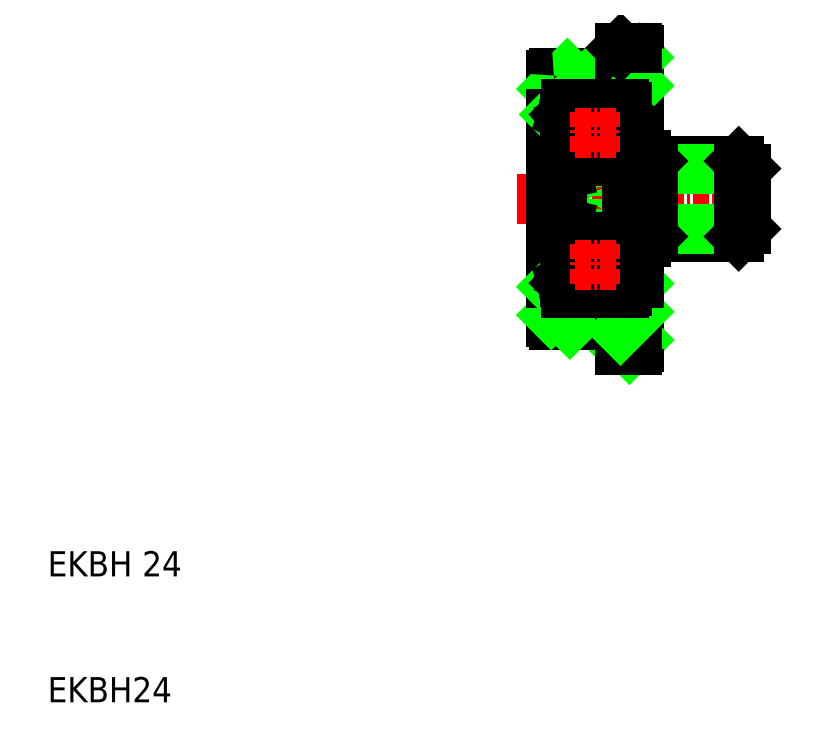
<metadata>
{"format":"dxf","ext":"dxf","renderer":"ezdxf+matplotlib","layout":"modelspace","background":"white","min_lineweight":24,"dpi":150}
</metadata>
<code>
0
SECTION
2
ENTITIES
0
LINE
8
0
10
111.7
20
157.3
30
0
11
111.7
21
167.1
31
0
0
LINE
8
0
10
112.7
20
159.7
30
0
11
112.7
21
164.6
31
0
0
LINE
8
0
10
117.7
20
157.3
30
0
11
117.7
21
164.6
31
0
0
LINE
8
0
10
118.7
20
160.8
30
0
11
118.7
21
169.1
31
0
0
TEXT
8
0
10
71.68
20
117.3
30
0
40
2
1
EKBH24
0
TEXT
8
0
10
71.68
20
127.3
30
0
40
2
1
EKBH 24
0
LINE
8
CENTER
10
109
20
157.3
30
0
11
128.7
21
157.3
31
0
0
LINE
8
0
10
119.8
20
154.3
30
0
11
126.6
21
154.3
31
0
0
LINE
8
0
10
119.8
20
154.3
30
0
11
126.6
21
154.3
31
0
0
LINE
8
0
10
119.2
20
154.9
30
0
11
127.2
21
154.9
31
0
0
LINE
8
0
10
119.8
20
160.3
30
0
11
126.6
21
160.3
31
0
0
LINE
8
0
10
119.2
20
159.7
30
0
11
127.2
21
159.7
31
0
0
LINE
8
0
10
111.7
20
157.3
30
0
11
111.7
21
147.5
31
0
0
LINE
8
0
10
112.7
20
155
30
0
11
112.7
21
150
31
0
0
LINE
8
0
10
118.7
20
153.9
30
0
11
118.7
21
145.5
31
0
0
LINE
8
0
10
115.4
20
147.3
30
0
11
118.7
21
150.6
31
0
0
LINE
8
0
10
111.9
20
147.3
30
0
11
117.2
21
147.3
31
0
0
ARC
8
0
10
111.9
20
147.5
30
0
40
0.2
50
180
51
270
0
LINE
8
0
10
111.7
20
148.1
30
0
11
113.4
21
149.8
31
0
0
LINE
8
0
10
111.7
20
150.6
30
0
11
112.7
21
150.6
31
0
0
LINE
8
0
10
111.7
20
150.3
30
0
11
112
21
150.6
31
0
0
LINE
8
0
10
113.2
20
147.3
30
0
11
115.7
21
149.8
31
0
0
LINE
8
0
10
117.2
20
145.3
30
0
11
117.2
21
147.3
31
0
0
LINE
8
0
10
117.9
20
145.3
30
0
11
118.7
21
146.1
31
0
0
LINE
8
0
10
117.2
20
145.3
30
0
11
118.5
21
145.3
31
0
0
ARC
8
0
10
118.5
20
145.5
30
0
40
0.2
50
270
51
0
0
LINE
8
0
10
117.2
20
146.8
30
0
11
118.7
21
148.3
31
0
0
LINE
8
0
10
117.7
20
150.6
30
0
11
118.7
21
150.6
31
0
0
LINE
8
0
10
113.8
20
155.9
30
0
11
114.7
21
157.3
31
0
0
LINE
8
0
10
113.8
20
158.7
30
0
11
113.8
21
155.9
31
0
0
LINE
8
0
10
112.6
20
157.3
30
0
11
112.6
21
155.3
31
0
0
LINE
8
0
10
112.6
20
155.9
30
0
11
113.8
21
155.9
31
0
0
LINE
8
0
10
112.6
20
156.6
30
0
11
113.8
21
156.6
31
0
0
LINE
8
0
10
113
20
155.2
30
0
11
112.7
21
155
31
0
0
LINE
8
0
10
112.6
20
155.3
30
0
11
113
21
155.2
31
0
0
LINE
8
0
10
112.7
20
155
30
0
11
112.7
21
154.3
31
0
0
LINE
8
0
10
113.8
20
158.7
30
0
11
114.7
21
157.3
31
0
0
LINE
8
0
10
112.6
20
158
30
0
11
113.8
21
158
31
0
0
LINE
8
0
10
112.6
20
158.7
30
0
11
113.8
21
158.7
31
0
0
LINE
8
0
10
112.6
20
157.3
30
0
11
112.6
21
159.3
31
0
0
LINE
8
0
10
112.6
20
159.3
30
0
11
113
21
159.4
31
0
0
LINE
8
0
10
113
20
159.4
30
0
11
112.7
21
159.7
31
0
0
LINE
8
0
10
112.7
20
160.3
30
0
11
112.7
21
159.7
31
0
0
LINE
8
0
10
119.8
20
160.3
30
0
11
119.8
21
154.3
31
0
0
LINE
8
0
10
119.2
20
157.3
30
0
11
119.2
21
154.9
31
0
0
LINE
8
0
10
119.2
20
153.9
30
0
11
119.2
21
154.9
31
0
0
LINE
8
0
10
117.7
20
153.9
30
0
11
118.7
21
153.9
31
0
0
LINE
8
0
10
119.8
20
154.3
30
0
11
119.2
21
154.9
31
0
0
LINE
8
0
10
118.7
20
153.9
30
0
11
119.2
21
153.9
31
0
0
LINE
8
0
10
119.2
20
157.3
30
0
11
119.2
21
159.7
31
0
0
LINE
8
0
10
119.2
20
160.8
30
0
11
119.2
21
159.7
31
0
0
LINE
8
0
10
119.8
20
160.3
30
0
11
119.2
21
159.7
31
0
0
LINE
8
0
10
117.7
20
160.8
30
0
11
118.7
21
160.8
31
0
0
LINE
8
0
10
118.7
20
160.8
30
0
11
119.2
21
160.8
31
0
0
LINE
8
0
10
126.6
20
160.3
30
0
11
126.6
21
154.3
31
0
0
LINE
8
0
10
127.2
20
157.3
30
0
11
127.2
21
154.9
31
0
0
LINE
8
0
10
126.6
20
154.3
30
0
11
127.2
21
154.9
31
0
0
LINE
8
0
10
127.2
20
157.3
30
0
11
127.2
21
159.7
31
0
0
LINE
8
0
10
126.6
20
160.3
30
0
11
127.2
21
159.7
31
0
0
LINE
8
0
10
111.9
20
167.3
30
0
11
117.2
21
167.3
31
0
0
LINE
8
0
10
114.9
20
164.8
30
0
11
118.7
21
168.5
31
0
0
LINE
8
0
10
111.7
20
166
30
0
11
113
21
167.3
31
0
0
ARC
8
0
10
111.9
20
167.1
30
0
40
0.2
50
90
51
180
0
LINE
8
0
10
111.7
20
164
30
0
11
112.7
21
164
31
0
0
LINE
8
0
10
111.9
20
164
30
0
11
115.2
21
167.3
31
0
0
LINE
8
0
10
117.2
20
169.3
30
0
11
117.2
21
167.3
31
0
0
LINE
8
0
10
117.7
20
164
30
0
11
118.7
21
164
31
0
0
LINE
8
0
10
117.2
20
164.8
30
0
11
118.7
21
166.3
31
0
0
LINE
8
0
10
117.2
20
169.3
30
0
11
117.2
21
169.3
31
0
0
LINE
8
0
10
117.2
20
169.3
30
0
11
118.5
21
169.3
31
0
0
ARC
8
0
10
118.5
20
169.1
30
0
40
0.2
50
0
51
90
0
ARC
8
0
10
117.5
20
164.6
30
0
40
0.2
50
0
51
90
0
LINE
8
0
10
117.4
20
163.6
30
0
11
117.2
21
163.9
31
0
0
LINE
8
0
10
117.5
20
163.7
30
0
11
117.3
21
164
31
0
0
LINE
8
0
10
117.3
20
164.1
30
0
11
117.4
21
163.9
31
0
0
ARC
8
0
10
117.4
20
163.6
30
0
40
0.1
50
360
51
30
0
ARC
8
0
10
117.3
20
163.6
30
0
40
0.1
50
360
51
30
0
LINE
8
0
10
117.4
20
163.9
30
0
11
117.6
21
163.9
31
0
0
LINE
8
0
10
117.6
20
163.9
30
0
11
117.7
21
164
31
0
0
LINE
8
0
10
117.4
20
163.4
30
0
11
117.5
21
163.4
31
0
0
LINE
8
0
10
117.4
20
163.6
30
0
11
117.4
21
163.4
31
0
0
LINE
8
0
10
117.5
20
163.6
30
0
11
117.5
21
163.4
31
0
0
LINE
8
0
10
117.6
20
161.2
30
0
11
117.7
21
161.1
31
0
0
ARC
8
0
10
117.3
20
161.6
30
0
40
0.2
50
270
51
360
0
ARC
8
0
10
117.5
20
160.5
30
0
40
0.2
50
270
51
0
0
LINE
8
0
10
117.4
20
163
30
0
11
117.4
21
161.6
31
0
0
LINE
8
0
10
117.5
20
163.1
30
0
11
117.5
21
161.6
31
0
0
LINE
8
0
10
117.6
20
153.4
30
0
11
117.7
21
153.5
31
0
0
ARC
8
0
10
117.3
20
153
30
0
40
0.2
50
0.00032
51
90
0
LINE
8
0
10
117.6
20
150.7
30
0
11
117.7
21
150.6
31
0
0
LINE
8
0
10
117.4
20
150.7
30
0
11
117.6
21
150.7
31
0
0
LINE
8
0
10
117.4
20
151
30
0
11
117.4
21
151.2
31
0
0
ARC
8
0
10
117.3
20
151
30
0
40
0.1
50
330
51
0.0006
0
ARC
8
0
10
117.4
20
151
30
0
40
0.1
50
330
51
0.0006
0
LINE
8
0
10
117.3
20
150.6
30
0
11
117.4
21
150.7
31
0
0
LINE
8
0
10
117.5
20
151
30
0
11
117.3
21
150.6
31
0
0
LINE
8
0
10
117.4
20
151
30
0
11
117.2
21
150.8
31
0
0
LINE
8
0
10
117.4
20
151.2
30
0
11
117.5
21
151.2
31
0
0
LINE
8
0
10
117.5
20
151
30
0
11
117.5
21
151.2
31
0
0
LINE
8
0
10
117.5
20
151.5
30
0
11
117.5
21
153
31
0
0
LINE
8
0
10
117.4
20
151.6
30
0
11
117.4
21
153.1
31
0
0
ARC
8
0
10
117.5
20
154.1
30
0
40
0.2
50
0
51
90
0
ARC
8
0
10
117.5
20
150
30
0
40
0.2
50
270
51
0
0
LINE
8
0
10
117.7
20
157.3
30
0
11
117.7
21
150
31
0
0
LINE
8
0
10
117.7
20
157.3
30
0
11
117.7
21
164.6
31
0
0
LINE
8
0
10
116.8
20
163.4
30
0
11
116.9
21
163.5
31
0
0
LINE
8
0
10
116
20
163.4
30
0
11
116.8
21
163.4
31
0
0
LINE
8
0
10
116.9
20
163.9
30
0
11
116.9
21
163.5
31
0
0
LINE
8
0
10
116.9
20
163.8
30
0
11
116.9
21
163.3
31
0
0
LINE
8
0
10
117
20
163.8
30
0
11
117
21
163.4
31
0
0
ARC
8
0
10
112.9
20
164.6
30
0
40
0.2
50
90
51
180
0
ARC
8
0
10
113.1
20
163.6
30
0
40
0.1
50
150
51
180
0
ARC
8
0
10
112.9
20
163.6
30
0
40
0.1
50
150
51
180
0
LINE
8
0
10
113
20
164.1
30
0
11
112.9
21
163.9
31
0
0
ARC
8
0
10
113.2
20
163.9
30
0
40
0.25
50
360
51
150
0
ARC
8
0
10
113.2
20
163.8
30
0
40
0.1
50
0
51
167.1
0
LINE
8
0
10
112.8
20
163.7
30
0
11
113
21
164
31
0
0
LINE
8
0
10
113
20
163.6
30
0
11
113.1
21
163.9
31
0
0
ARC
8
0
10
113.2
20
163.8
30
0
40
0.25
50
0
51
139.2
0
LINE
8
0
10
113.3
20
163.4
30
0
11
112.8
21
163.1
31
0
0
LINE
8
0
10
113.5
20
163.3
30
0
11
113
21
163
31
0
0
LINE
8
0
10
113
20
163.4
30
0
11
112.8
21
163.4
31
0
0
LINE
8
0
10
113.6
20
163.4
30
0
11
113.5
21
163.5
31
0
0
LINE
8
0
10
113.3
20
163.8
30
0
11
113.3
21
163.4
31
0
0
LINE
8
0
10
113.5
20
163.8
30
0
11
113.5
21
163.3
31
0
0
LINE
8
0
10
112.8
20
163.6
30
0
11
112.8
21
163.4
31
0
0
LINE
8
0
10
113
20
163.6
30
0
11
113
21
163.4
31
0
0
LINE
8
0
10
113.5
20
163.9
30
0
11
113.5
21
163.5
31
0
0
LINE
8
0
10
112.8
20
163.9
30
0
11
112.7
21
164
31
0
0
LINE
8
0
10
112.9
20
163.9
30
0
11
112.8
21
163.9
31
0
0
LINE
8
0
10
114.3
20
163.4
30
0
11
113.6
21
163.4
31
0
0
LINE
8
0
10
116.7
20
161.7
30
0
11
116.8
21
161.6
31
0
0
LINE
8
0
10
116
20
161.7
30
0
11
116.7
21
161.7
31
0
0
ARC
8
0
10
116.9
20
161.3
30
0
40
0.1
50
180
51
270
0
LINE
8
0
10
117.1
20
161.6
30
0
11
117.1
21
161.4
31
0
0
LINE
8
0
10
116.8
20
161.6
30
0
11
116.8
21
161.3
31
0
0
LINE
8
0
10
113.7
20
161.7
30
0
11
113.6
21
161.6
31
0
0
LINE
8
0
10
113.2
20
161.6
30
0
11
113
21
161.6
31
0
0
LINE
8
0
10
113.2
20
161.4
30
0
11
113
21
161.4
31
0
0
ARC
8
0
10
113.5
20
161.3
30
0
40
0.1
50
270
51
0
0
LINE
8
0
10
113.2
20
161.6
30
0
11
113.2
21
161.4
31
0
0
LINE
8
0
10
113.6
20
161.6
30
0
11
113.6
21
161.3
31
0
0
LINE
8
0
10
112.8
20
161.2
30
0
11
112.7
21
161.1
31
0
0
LINE
8
0
10
112.7
20
161
30
0
11
112.7
21
161
31
0
0
LINE
8
0
10
113.5
20
161.2
30
0
11
112.8
21
161.2
31
0
0
ARC
8
0
10
113
20
161.6
30
0
40
0.2
50
180
51
270
0
ARC
8
0
10
112.9
20
160.5
30
0
40
0.2
50
180
51
270
0
LINE
8
0
10
114.3
20
161.7
30
0
11
113.7
21
161.7
31
0
0
LINE
8
0
10
112.8
20
163.1
30
0
11
112.8
21
161.6
31
0
0
LINE
8
0
10
113
20
163
30
0
11
113
21
161.6
31
0
0
CIRCLE
8
0
10
115.2
20
162.6
30
0
40
1.191
0
ARC
8
0
10
116.9
20
153.3
30
0
40
0.1
50
90
51
180
0
LINE
8
0
10
117.1
20
153.1
30
0
11
117.1
21
153.2
31
0
0
LINE
8
0
10
116.7
20
152.9
30
0
11
116.8
21
153
31
0
0
LINE
8
0
10
116
20
152.9
30
0
11
116.7
21
152.9
31
0
0
LINE
8
0
10
116.8
20
153
30
0
11
116.8
21
153.3
31
0
0
LINE
8
0
10
116
20
151.2
30
0
11
116.8
21
151.2
31
0
0
LINE
8
0
10
116.9
20
150.7
30
0
11
116.9
21
151.1
31
0
0
LINE
8
0
10
117
20
150.8
30
0
11
117
21
151.2
31
0
0
LINE
8
0
10
116.9
20
150.8
30
0
11
116.9
21
151.3
31
0
0
LINE
8
0
10
116.8
20
151.2
30
0
11
116.9
21
151.1
31
0
0
ARC
8
0
10
113.5
20
153.3
30
0
40
0.1
50
0
51
90
0
LINE
8
0
10
113.7
20
152.9
30
0
11
113.6
21
153
31
0
0
LINE
8
0
10
113.2
20
153.1
30
0
11
113
21
153.1
31
0
0
LINE
8
0
10
113.2
20
153.2
30
0
11
113
21
153.2
31
0
0
LINE
8
0
10
113.2
20
153.1
30
0
11
113.2
21
153.2
31
0
0
LINE
8
0
10
113.6
20
153
30
0
11
113.6
21
153.3
31
0
0
LINE
8
0
10
112.8
20
153.4
30
0
11
112.7
21
153.5
31
0
0
ARC
8
0
10
113
20
153
30
0
40
0.2
50
90
51
180
0
LINE
8
0
10
113.5
20
153.4
30
0
11
112.8
21
153.4
31
0
0
LINE
8
0
10
113.5
20
151.3
30
0
11
113
21
151.6
31
0
0
LINE
8
0
10
113.3
20
151.2
30
0
11
112.8
21
151.5
31
0
0
LINE
8
0
10
113.5
20
150.7
30
0
11
113.5
21
151.1
31
0
0
LINE
8
0
10
113
20
151
30
0
11
113.1
21
150.8
31
0
0
LINE
8
0
10
112.8
20
151
30
0
11
113
21
150.6
31
0
0
ARC
8
0
10
113.2
20
150.8
30
0
40
0.1
50
192.9
51
0
0
ARC
8
0
10
113.2
20
150.7
30
0
40
0.25
50
210
51
0.00044
0
LINE
8
0
10
113
20
150.6
30
0
11
112.9
21
150.7
31
0
0
ARC
8
0
10
112.9
20
151
30
0
40
0.1
50
180
51
210
0
ARC
8
0
10
113.1
20
151
30
0
40
0.1
50
180
51
210
0
LINE
8
0
10
113
20
151
30
0
11
113
21
151.2
31
0
0
ARC
8
0
10
113.2
20
150.8
30
0
40
0.25
50
220.8
51
0
0
LINE
8
0
10
112.8
20
151
30
0
11
112.8
21
151.2
31
0
0
LINE
8
0
10
113
20
151.2
30
0
11
112.8
21
151.2
31
0
0
LINE
8
0
10
113.6
20
151.2
30
0
11
113.5
21
151.1
31
0
0
LINE
8
0
10
113.5
20
150.8
30
0
11
113.5
21
151.3
31
0
0
LINE
8
0
10
113.3
20
150.8
30
0
11
113.3
21
151.2
31
0
0
LINE
8
0
10
112.8
20
150.7
30
0
11
112.7
21
150.6
31
0
0
LINE
8
0
10
112.9
20
150.7
30
0
11
112.8
21
150.7
31
0
0
LINE
8
0
10
113
20
151.6
30
0
11
113
21
153.1
31
0
0
LINE
8
0
10
112.8
20
151.5
30
0
11
112.8
21
153
31
0
0
CIRCLE
8
0
10
115.2
20
152.1
30
0
40
1.191
0
LINE
8
0
10
114.3
20
152.9
30
0
11
113.7
21
152.9
31
0
0
LINE
8
0
10
114.3
20
151.2
30
0
11
113.6
21
151.2
31
0
0
ARC
8
0
10
112.9
20
154.1
30
0
40
0.2
50
90
51
180
0
ARC
8
0
10
112.9
20
150
30
0
40
0.2
50
180
51
270
0
ARC
8
0
10
117.1
20
163.8
30
0
40
0.1
50
12.88
51
180
0
ARC
8
0
10
117.1
20
163.9
30
0
40
0.25
50
30
51
180
0
LINE
8
0
10
117.1
20
161.6
30
0
11
117.4
21
161.6
31
0
0
LINE
8
0
10
117.1
20
161.4
30
0
11
117.3
21
161.4
31
0
0
LINE
8
0
10
116.9
20
161.2
30
0
11
117.6
21
161.2
31
0
0
LINE
8
0
10
116.9
20
163.3
30
0
11
117.4
21
163
31
0
0
LINE
8
0
10
117
20
163.4
30
0
11
117.5
21
163.1
31
0
0
ARC
8
0
10
117.1
20
163.8
30
0
40
0.25
50
40.81
51
180
0
LINE
8
0
10
112.9
20
164.8
30
0
11
117.5
21
164.8
31
0
0
LINE
8
0
10
112.9
20
154.3
30
0
11
117.5
21
154.3
31
0
0
LINE
8
0
10
112.9
20
160.3
30
0
11
117.5
21
160.3
31
0
0
LINE
8
0
10
117
20
151.2
30
0
11
117.5
21
151.5
31
0
0
LINE
8
0
10
116.9
20
151.3
30
0
11
117.4
21
151.6
31
0
0
LINE
8
0
10
116.9
20
153.4
30
0
11
117.6
21
153.4
31
0
0
LINE
8
0
10
117.1
20
153.2
30
0
11
117.3
21
153.2
31
0
0
LINE
8
0
10
117.1
20
153.1
30
0
11
117.4
21
153.1
31
0
0
ARC
8
0
10
117.1
20
150.7
30
0
40
0.25
50
180
51
330
0
ARC
8
0
10
117.1
20
150.8
30
0
40
0.1
50
180
51
347.1
0
LINE
8
0
10
112.9
20
149.8
30
0
11
117.5
21
149.8
31
0
0
ARC
8
0
10
117.1
20
150.8
30
0
40
0.25
50
180
51
319.2
0
LINE
8
CENTER
10
113.6
20
162.6
30
0
11
116.8
21
162.6
31
0
0
LINE
8
CENTER
10
115.2
20
161
30
0
11
115.2
21
164.2
31
0
0
LINE
8
CENTER
10
115.2
20
150.5
30
0
11
115.2
21
153.7
31
0
0
LINE
8
CENTER
10
113.6
20
152.1
30
0
11
116.8
21
152.1
31
0
0
ENDSEC
0
EOF

</code>
